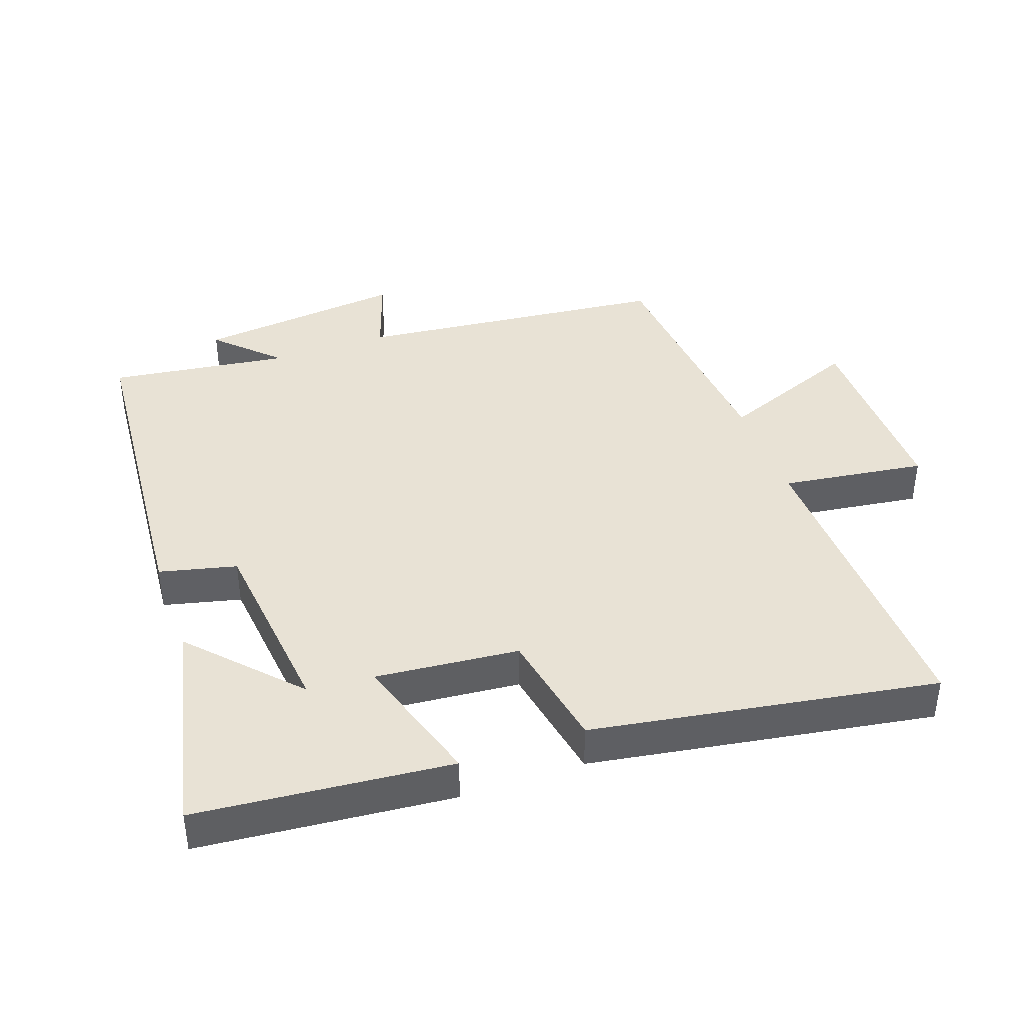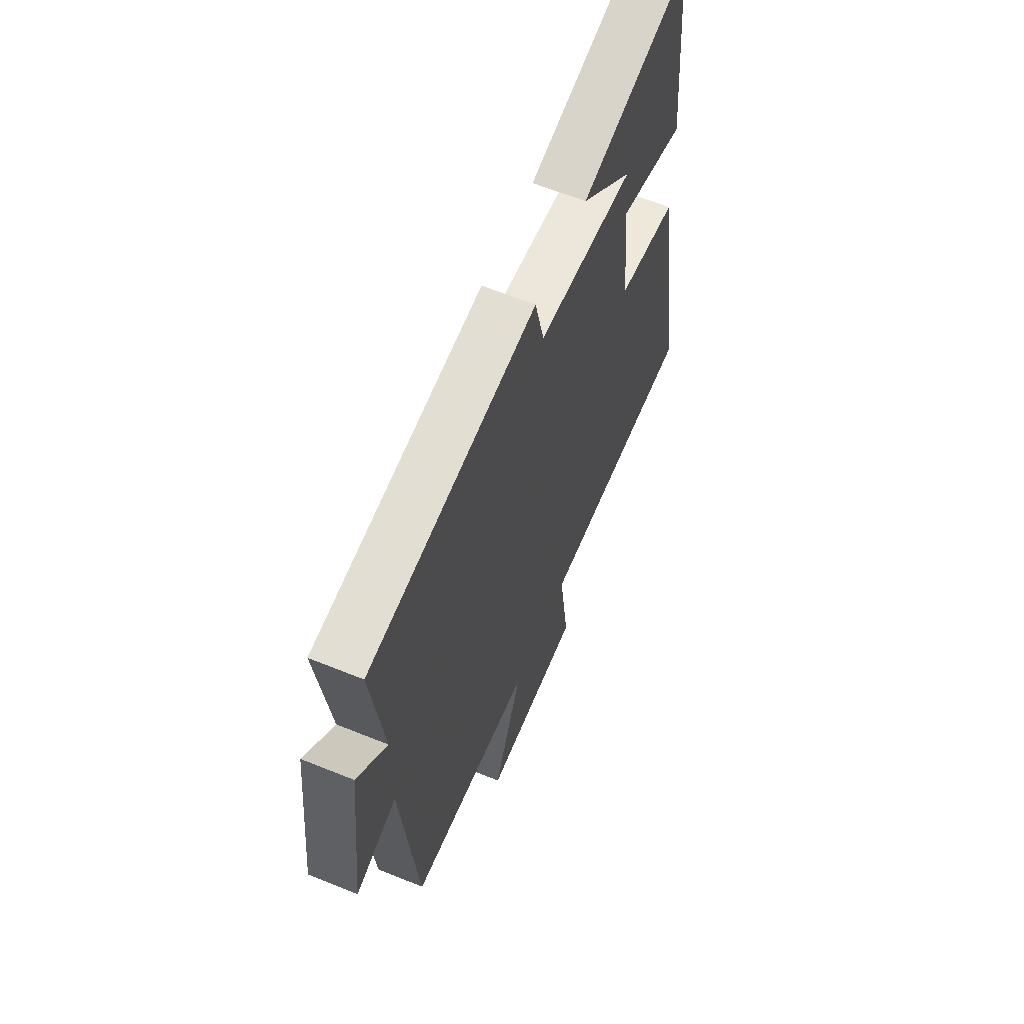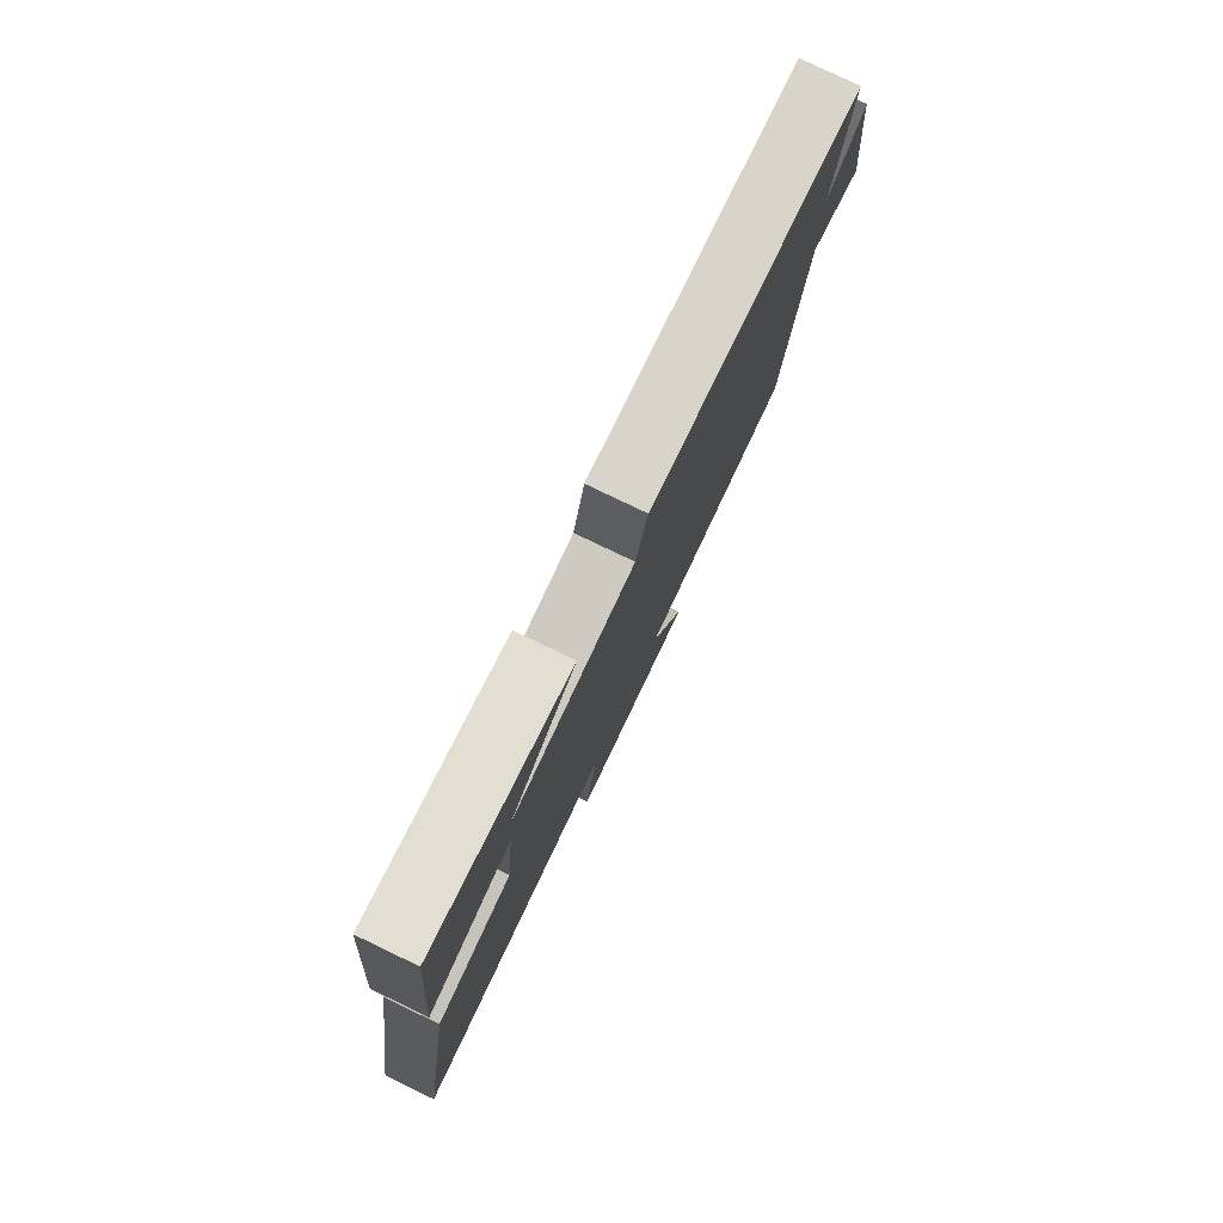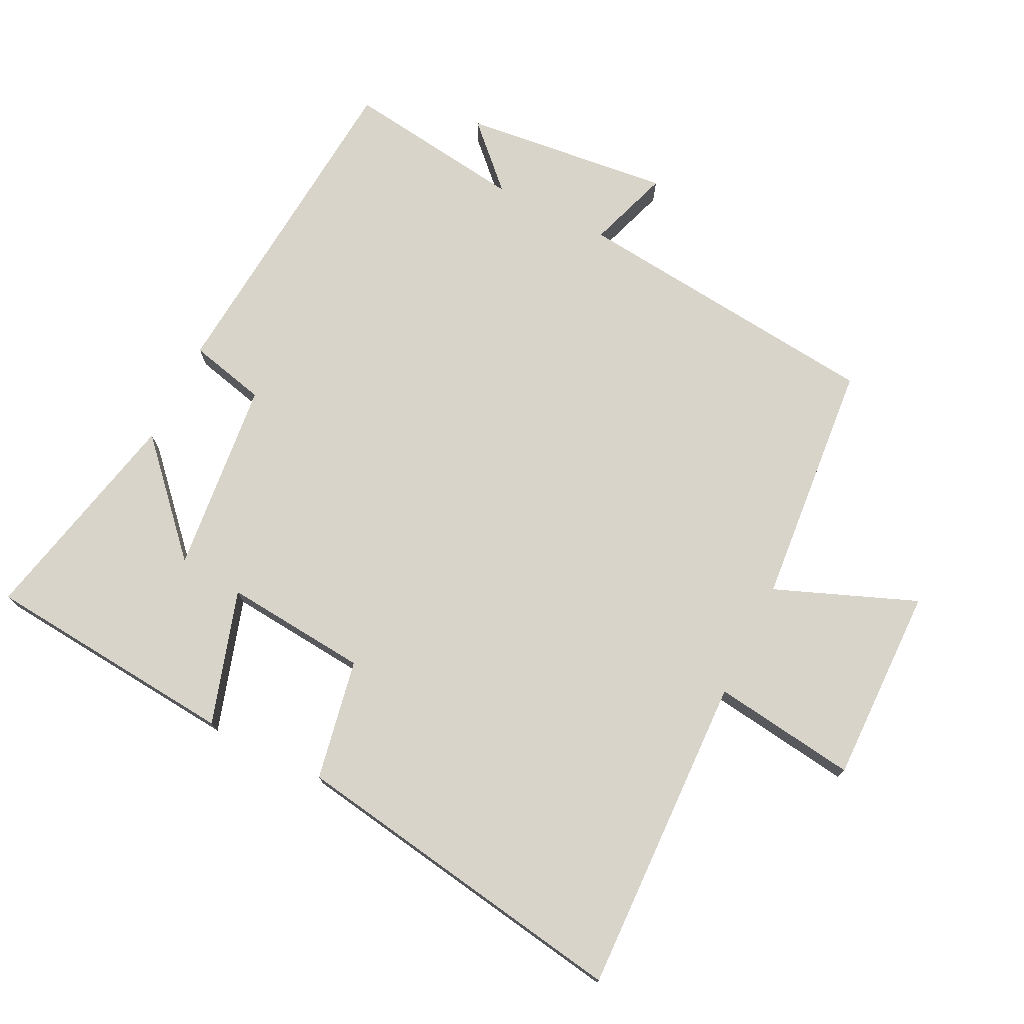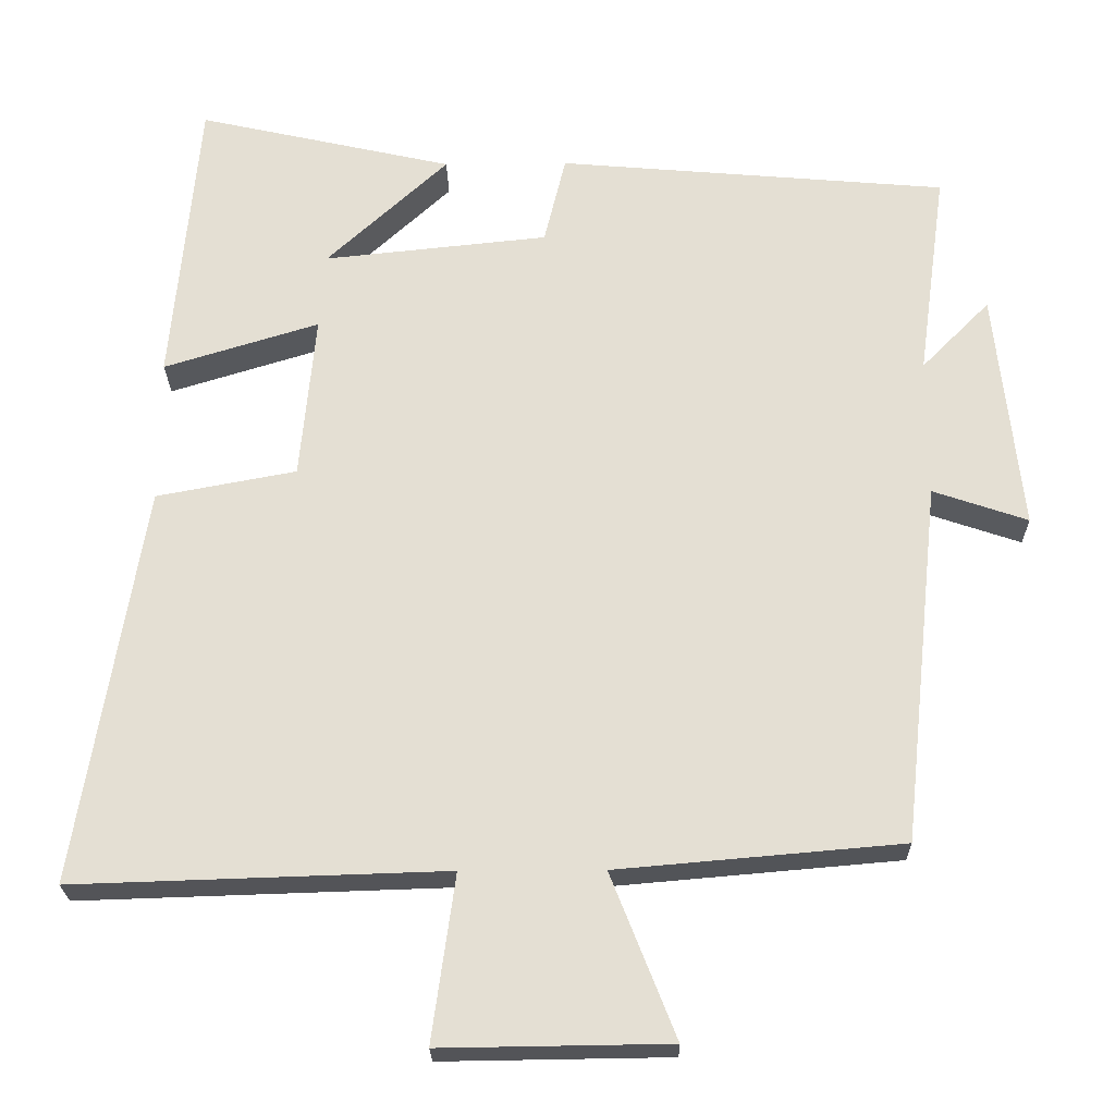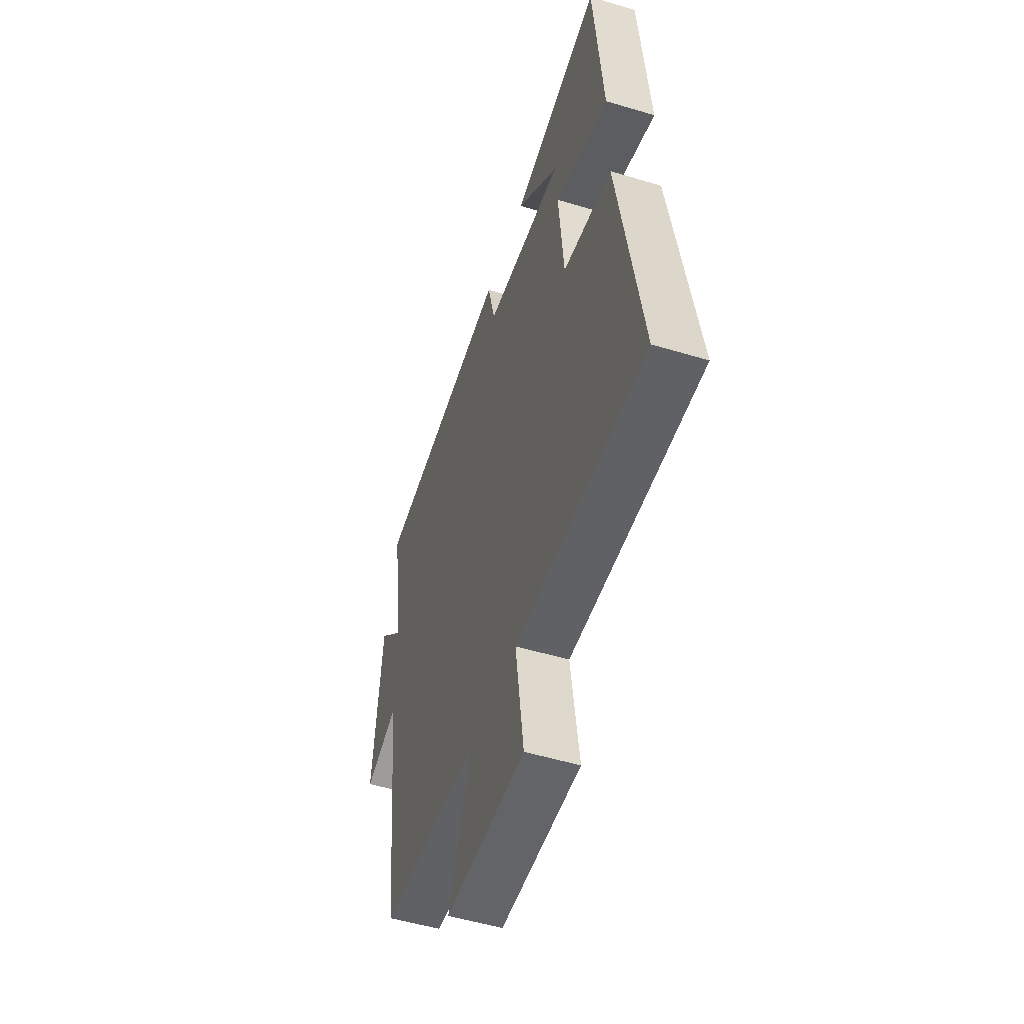
<metadata>
{"format":"obj","ext":"obj","renderer":"f3d","projection":"perspective","resolution":1024,"background":"white","views":[{"elev":40.7,"azim":70.4,"up":"+Y"},{"elev":62.0,"azim":-67.6,"up":"+Z"},{"elev":79.8,"azim":115.6,"up":"+Z"},{"elev":75.0,"azim":116.3,"up":"+Y"},{"elev":-23.6,"azim":-179.0,"up":"+Z"},{"elev":-51.9,"azim":71.9,"up":"+Z"}]}
</metadata>
<code>
v -0.537 0.07 0.456
v -0.03 0.07 0.5
v -0.002 0.07 0.384
v 0.29 0.07 0.354
v 0.132 0.07 0.5
v 0.465 0.07 0.575
v 0.5 0.07 0.192
v 0.298 0.07 0.254
v 0.318 0.07 0.038
v 0.5 0.07 0.004
v 0.585 0.07 -0.515
v 0.102 0.07 -0.5
v 0.132 0.07 -0.717
v -0.164 0.07 -0.713
v -0.08 0.07 -0.5
v -0.45 0.07 -0.468
v -0.5 0.07 0.003
v -0.623 0.07 -0.039
v -0.589 0.07 0.275
v -0.5 0.07 0.185
v -0.537 0 0.456
v -0.03 0 0.5
v -0.002 0 0.384
v 0.29 0 0.354
v 0.132 0 0.5
v 0.465 0 0.575
v 0.5 0 0.192
v 0.298 0 0.254
v 0.318 0 0.038
v 0.5 0 0.004
v 0.585 0 -0.515
v 0.102 0 -0.5
v 0.132 0 -0.717
v -0.164 0 -0.713
v -0.08 0 -0.5
v -0.45 0 -0.468
v -0.5 0 0.003
v -0.623 0 -0.039
v -0.589 0 0.275
v -0.5 0 0.185
f 17 18 19 20
f 15 16 17 20
f 1 2 3
f 20 1 3
f 15 20 3
f 12 13 14 15
f 12 15 3 4
f 9 10 11 12
f 8 9 12
f 8 12 4
f 7 8 4
f 4 5 6 7
f 40 39 38 37
f 40 37 36 35
f 23 22 21
f 23 21 40
f 23 40 35
f 35 34 33 32
f 24 23 35 32
f 32 31 30 29
f 32 29 28
f 24 32 28
f 24 28 27
f 27 26 25 24
f 1 21 22 2
f 2 22 23 3
f 3 23 24 4
f 4 24 25 5
f 5 25 26 6
f 6 26 27 7
f 7 27 28 8
f 8 28 29 9
f 9 29 30 10
f 10 30 31 11
f 11 31 32 12
f 12 32 33 13
f 13 33 34 14
f 14 34 35 15
f 15 35 36 16
f 16 36 37 17
f 17 37 38 18
f 18 38 39 19
f 19 39 40 20
f 20 40 21 1

</code>
